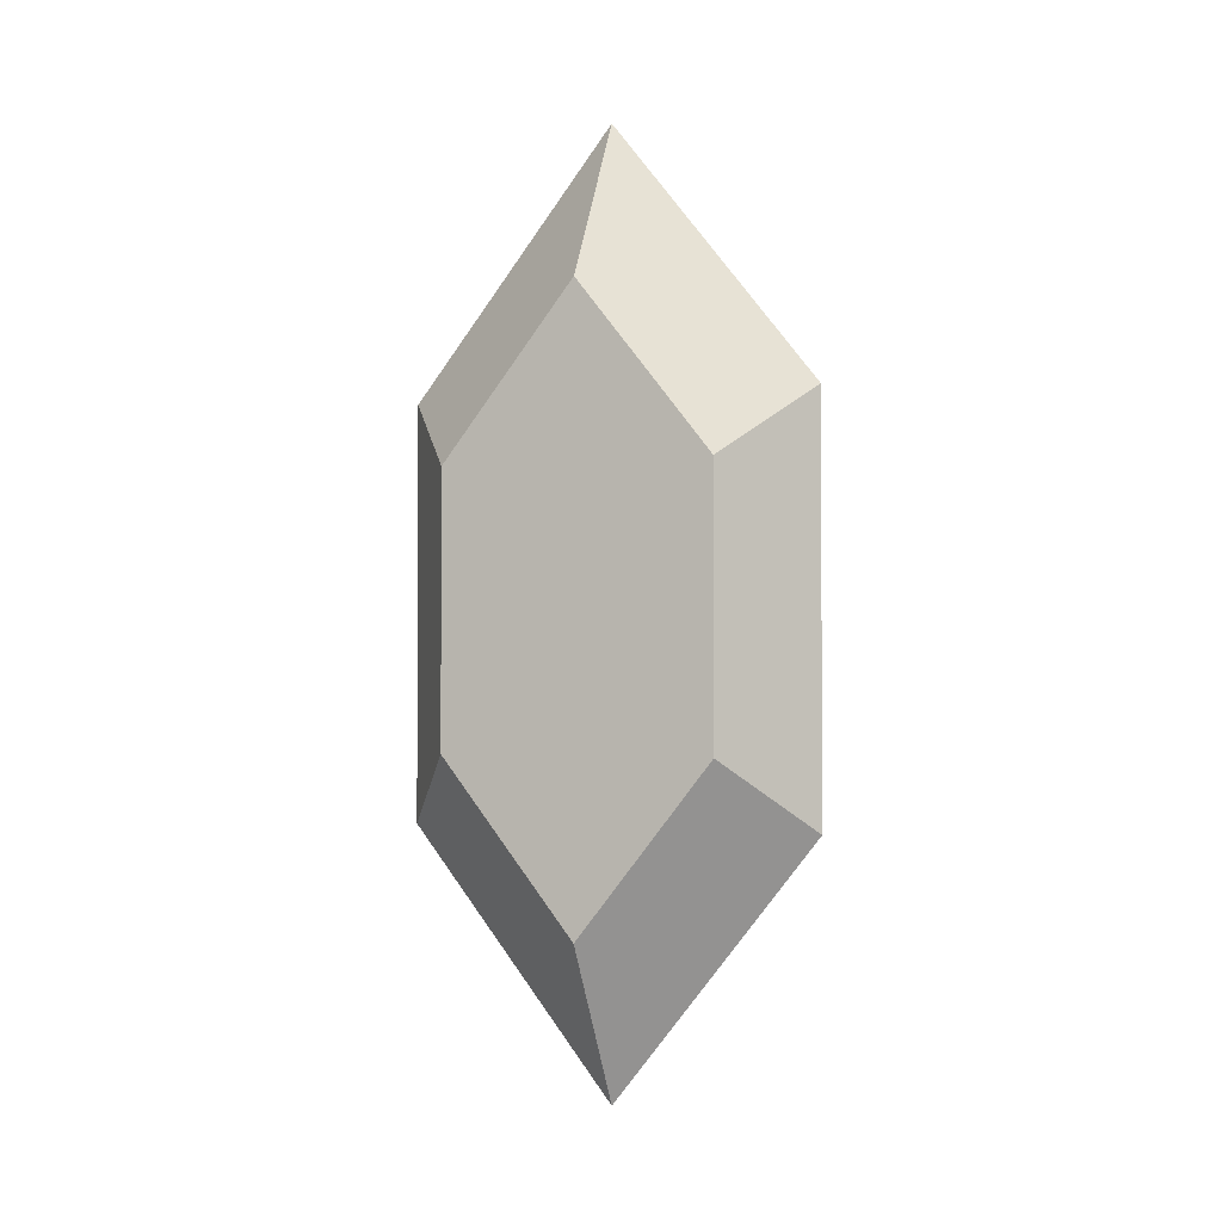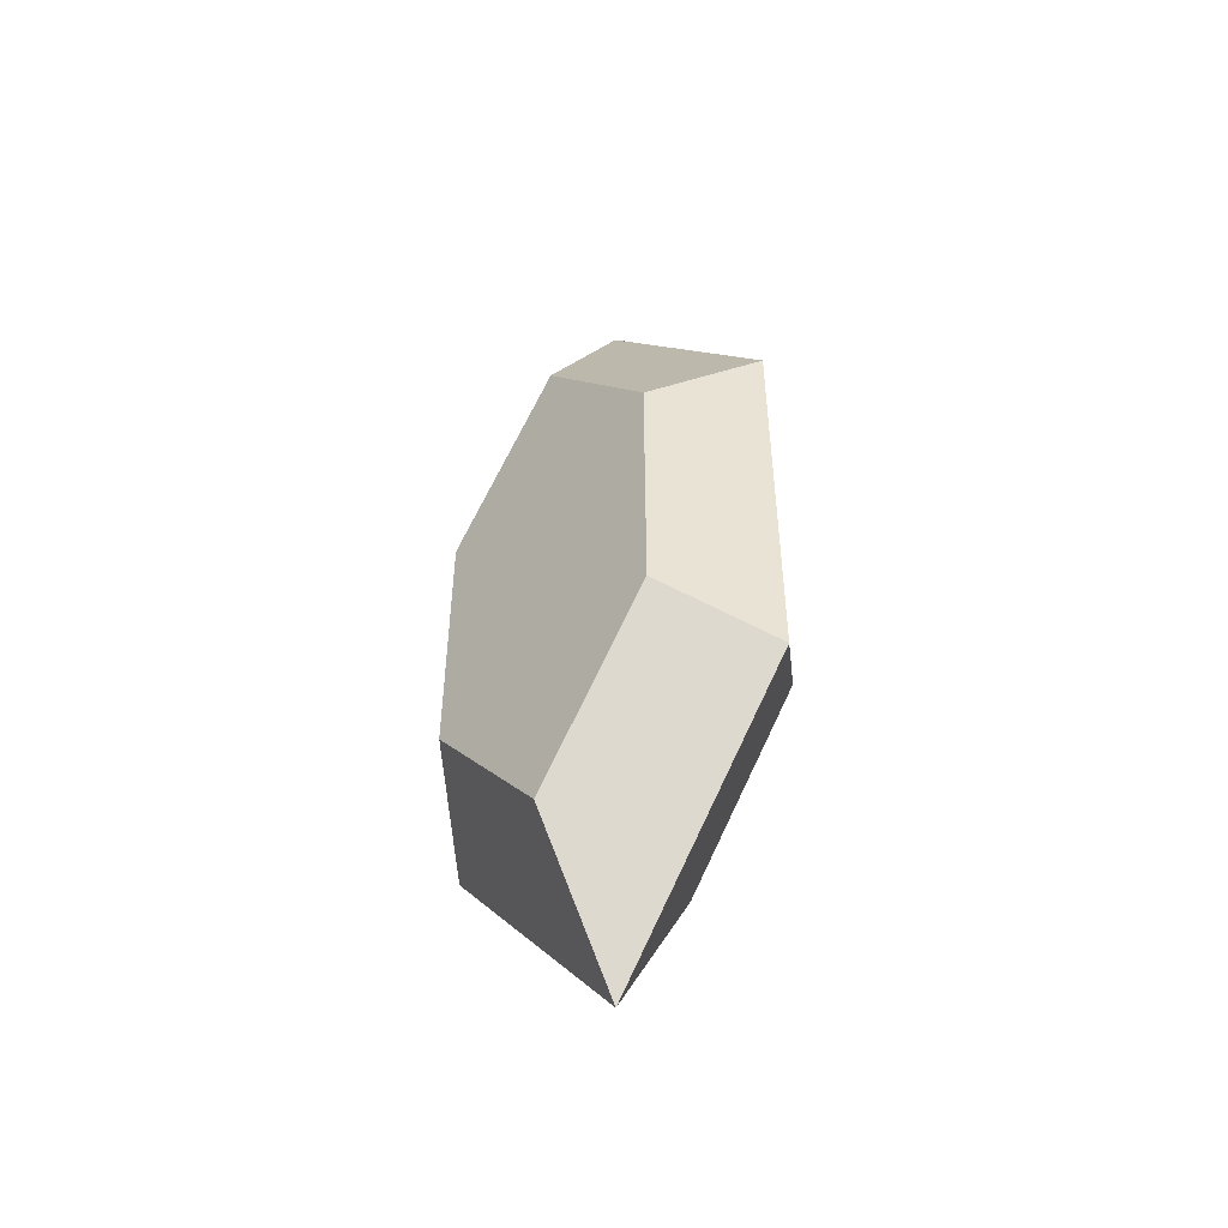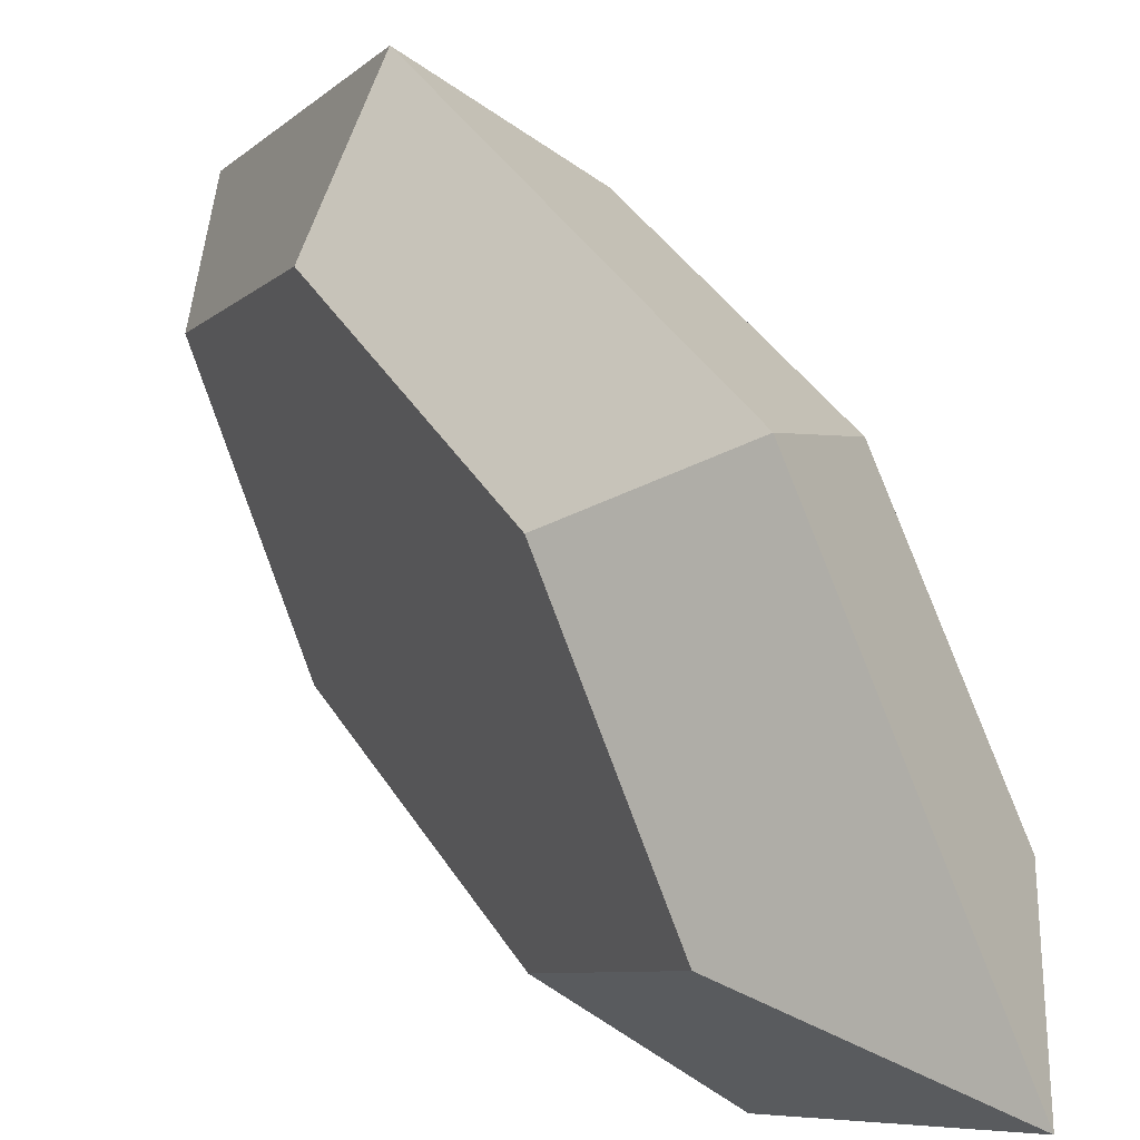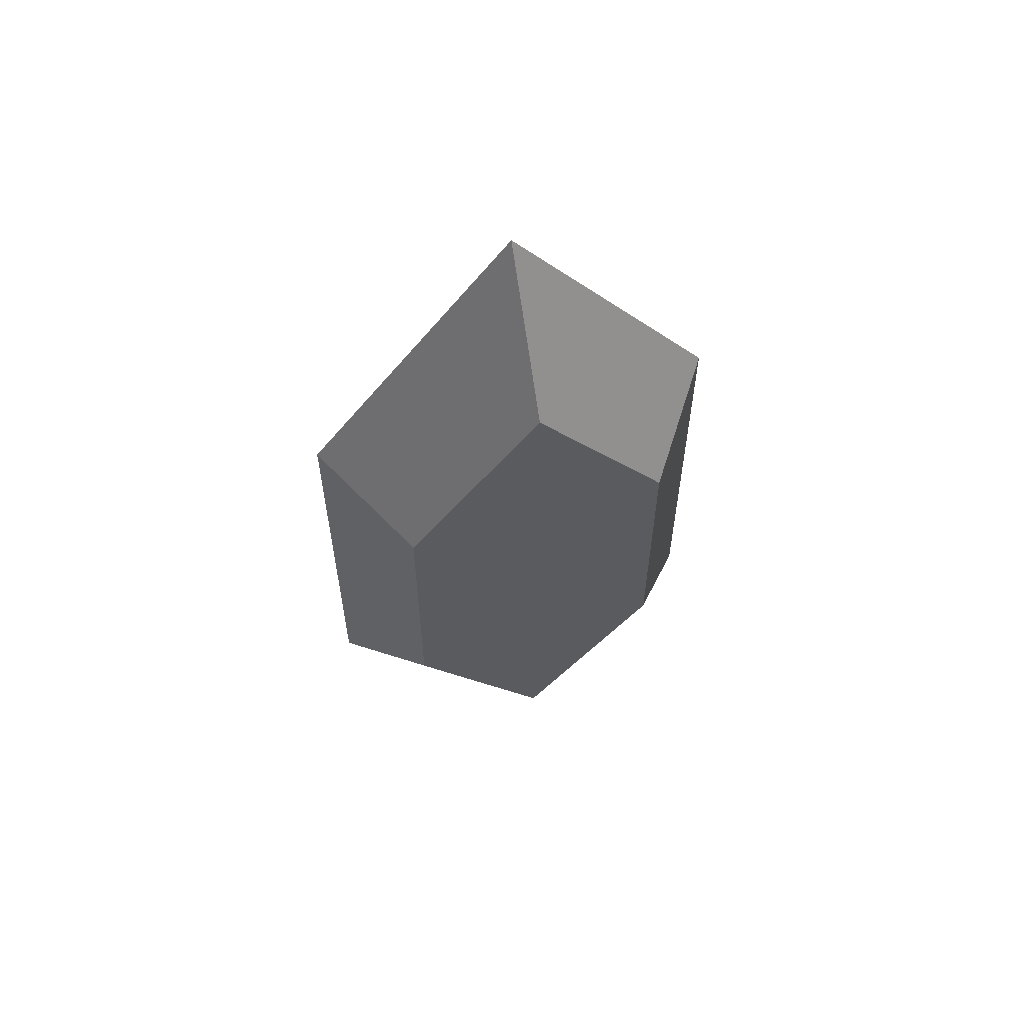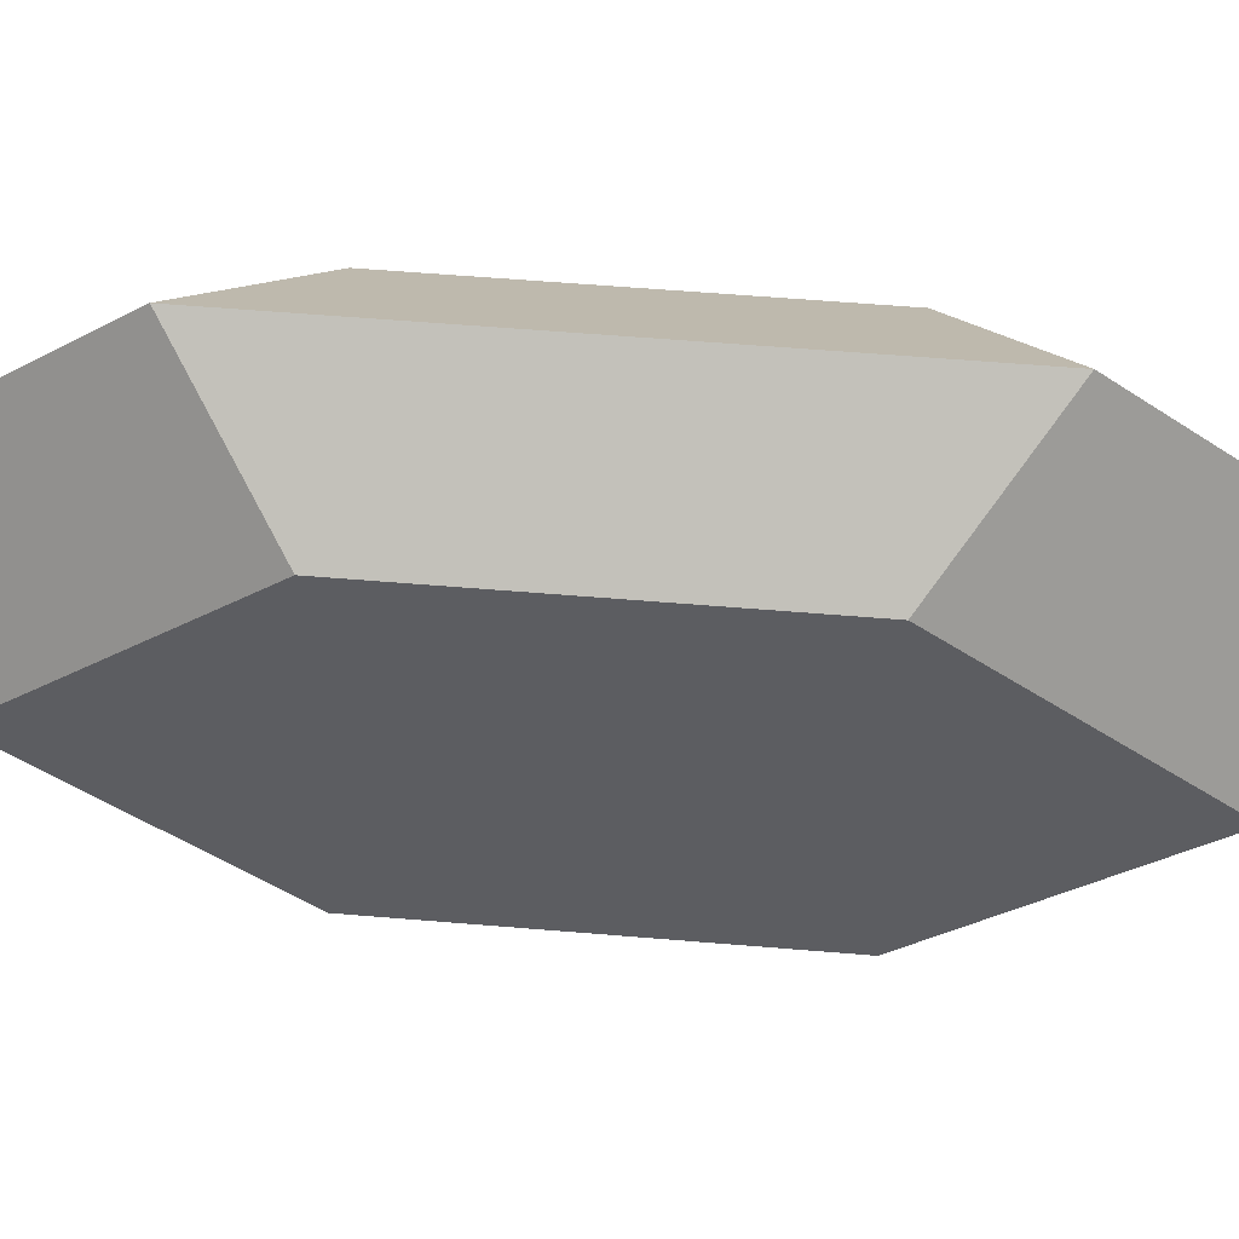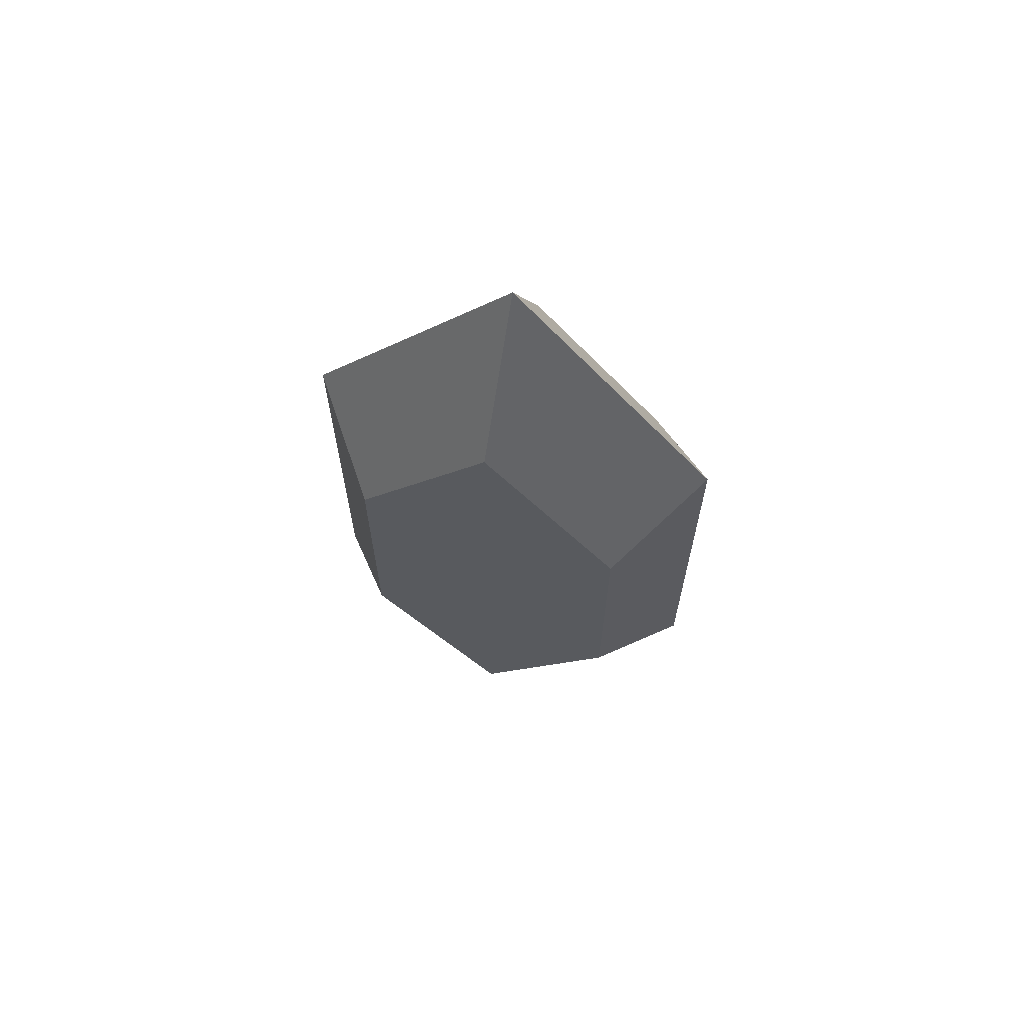
<metadata>
{"format":"obj","ext":"obj","renderer":"f3d","projection":"perspective","resolution":1024,"background":"white","views":[{"elev":-1.8,"azim":111.9,"up":"+Y"},{"elev":-49.1,"azim":136.1,"up":"+Y"},{"elev":35.3,"azim":-26.6,"up":"+Z"},{"elev":58.3,"azim":72.8,"up":"+Y"},{"elev":52.7,"azim":-84.7,"up":"+Z"},{"elev":65.4,"azim":107.0,"up":"+Y"}]}
</metadata>
<code>
o gem2
v -0.3872 1 2.29
v -0.3872 -1 2.29
v -0.3872 1 0.2903
v -0.3872 -1 0.2903
v -0.3872 2.26 1.29
v -0.3872 -2.26 1.29
v -1.078 1.537 2.827
v -1.078 -1.537 2.827
v -1.078 1.537 -0.2464
v -1.078 -1.537 -0.2464
v -1.078 3.474 1.29
v -1.078 -3.474 1.29
v -1.738 1 2.29
v -1.738 -1 2.29
v -1.738 1 0.2903
v -1.738 -1 0.2903
v -1.738 2.26 1.29
v -1.738 -2.26 1.29
f 5 1 2 6 4 3
f 13 17 15 16 18 14
f 3 9 11 5
f 4 10 9 3
f 6 12 10 4
f 2 8 12 6
f 1 7 8 2
f 5 11 7 1
f 9 15 17 11
f 11 17 13 7
f 7 13 14 8
f 10 16 15 9
f 12 18 16 10
f 8 14 18 12

</code>
